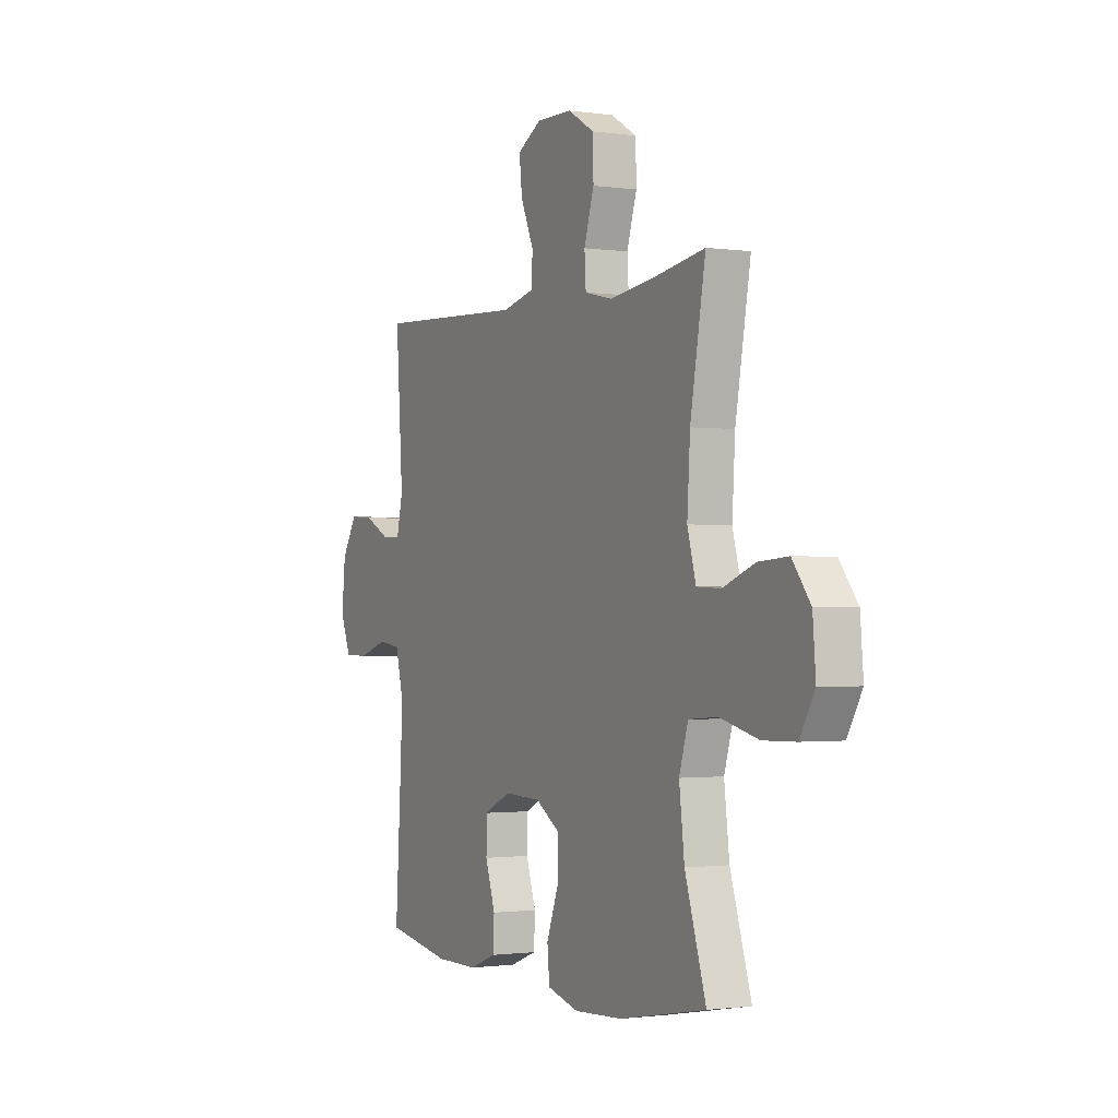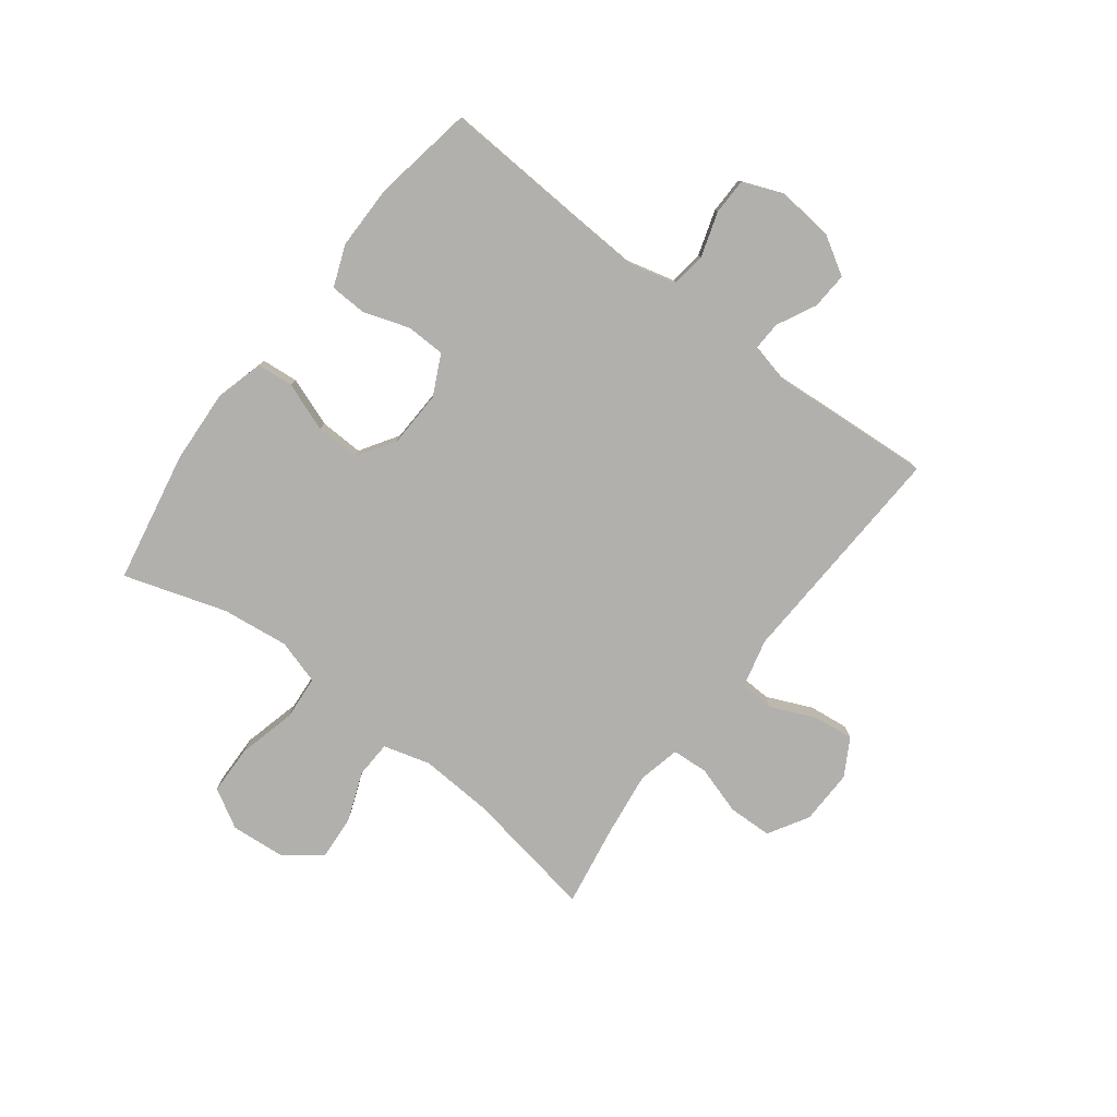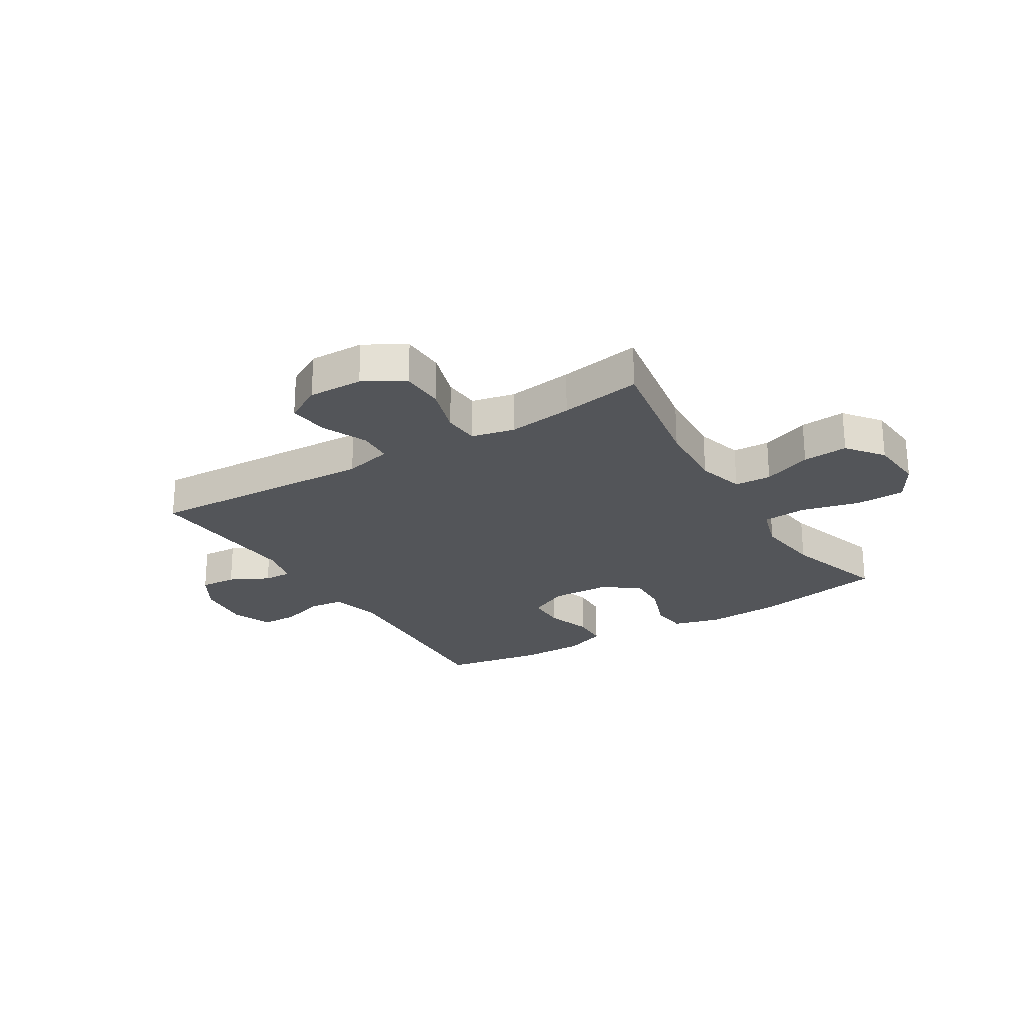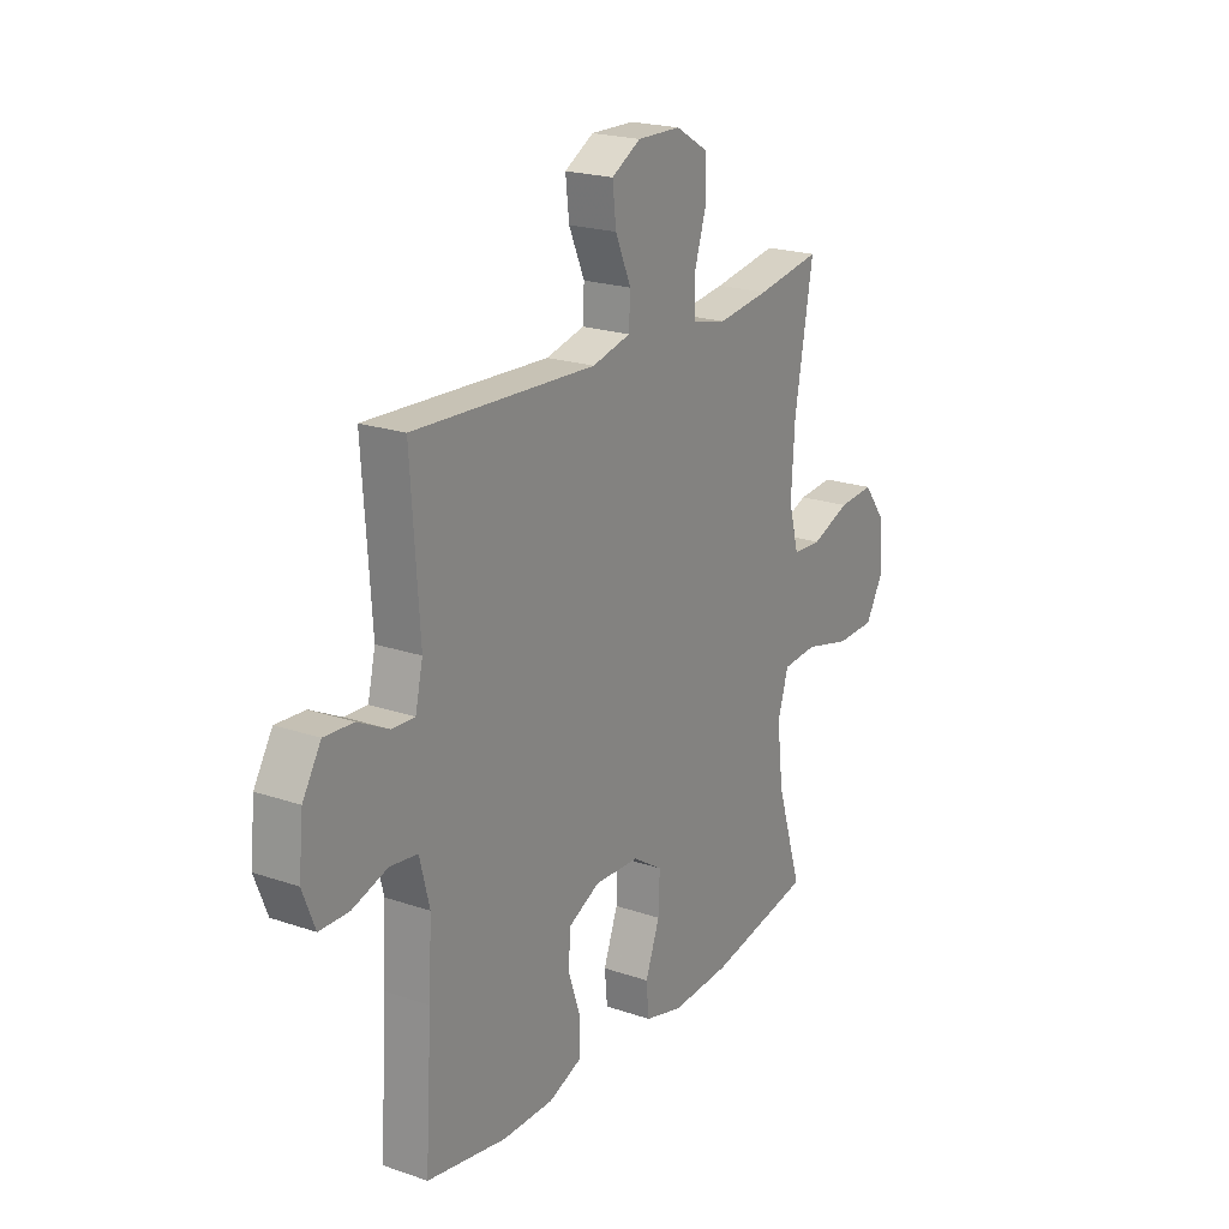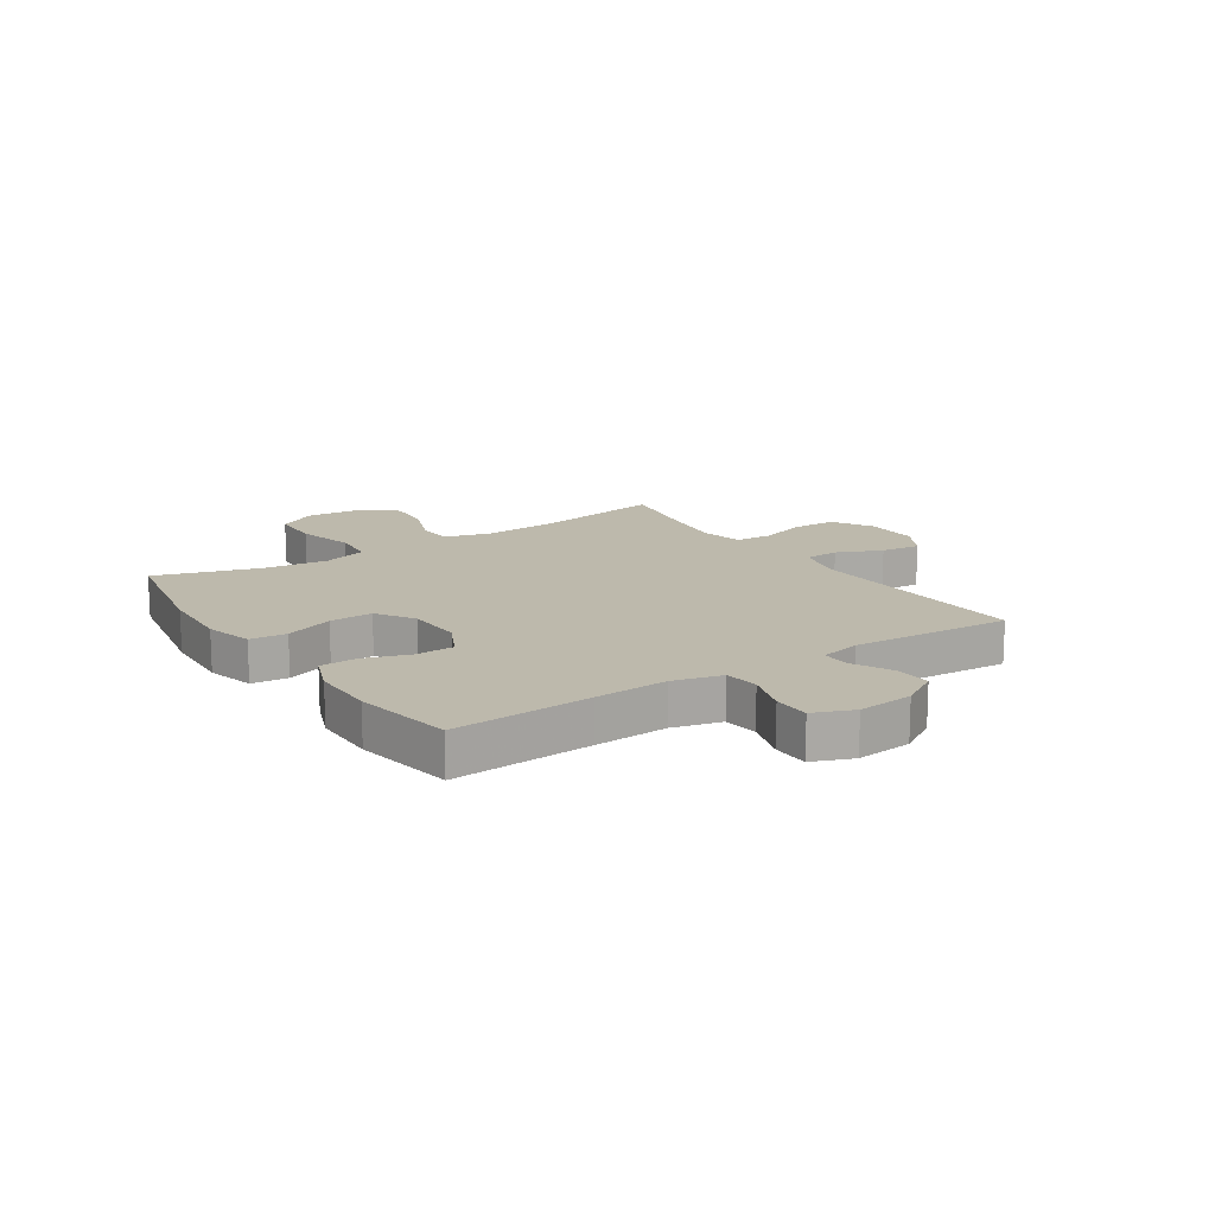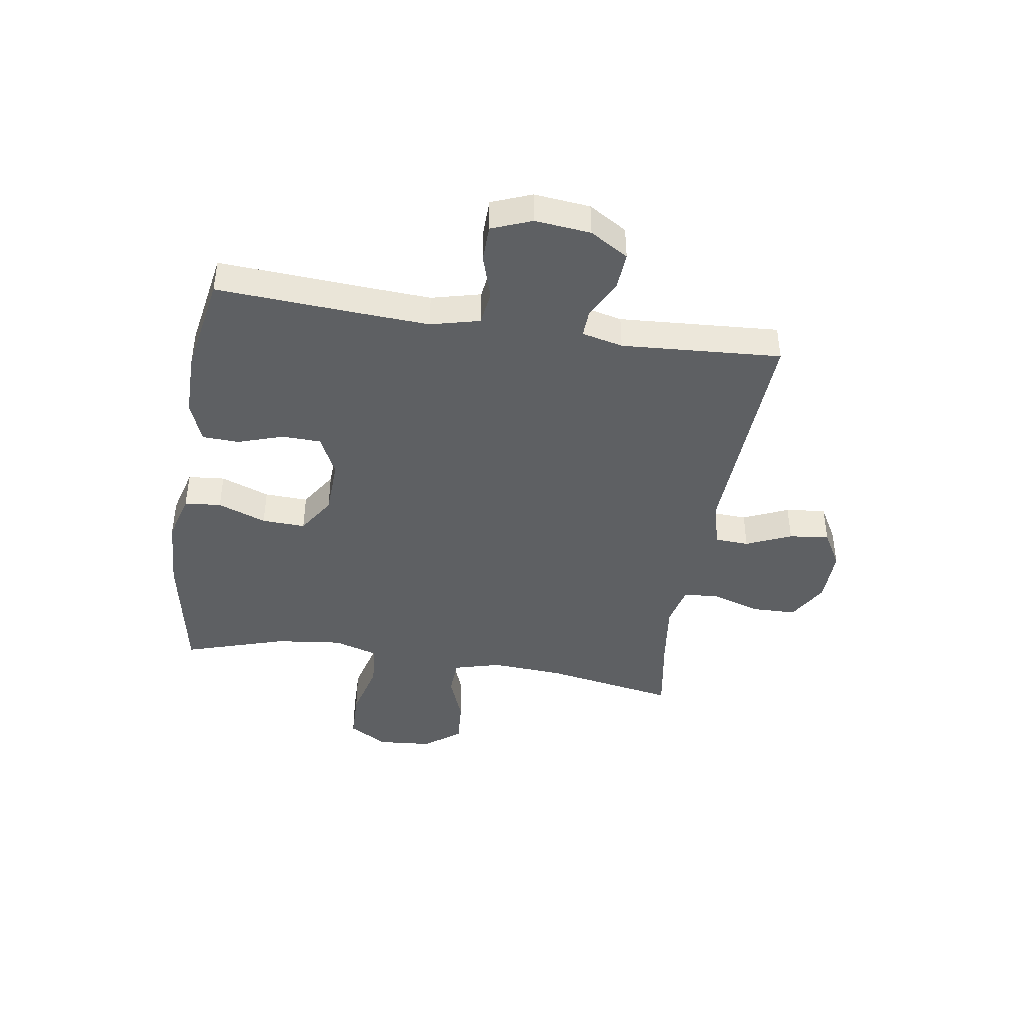
<metadata>
{"format":"obj","ext":"obj","renderer":"f3d","projection":"perspective","resolution":1024,"background":"white","views":[{"elev":-1.2,"azim":62.5,"up":"+Z"},{"elev":-78.7,"azim":-127.2,"up":"+Y"},{"elev":-24.3,"azim":31.6,"up":"+Y"},{"elev":21.1,"azim":-58.5,"up":"+Z"},{"elev":15.0,"azim":-123.5,"up":"+Y"},{"elev":-42.6,"azim":-99.0,"up":"+Y"}]}
</metadata>
<code>
v 0.5 0.07 0.5
v 0.459 0.07 0.266
v 0.451 0.07 0.137
v 0.474 0.07 0.054
v 0.539 0.07 0.051
v 0.625 0.07 0.084
v 0.705 0.07 0.09
v 0.754 0.07 0.026
v 0.762 0.07 -0.071
v 0.722 0.07 -0.14
v 0.634 0.07 -0.142
v 0.531 0.07 -0.116
v 0.453 0.07 -0.122
v 0.429 0.07 -0.201
v 0.443 0.07 -0.319
v 0.5 0.07 -0.5
v 0.267 0.07 -0.544
v 0.136 0.07 -0.551
v 0.051 0.07 -0.528
v 0.045 0.07 -0.463
v 0.077 0.07 -0.377
v 0.08 0.07 -0.3
v 0.013 0.07 -0.257
v -0.087 0.07 -0.253
v -0.158 0.07 -0.288
v -0.16 0.07 -0.357
v -0.133 0.07 -0.438
v -0.136 0.07 -0.503
v -0.209 0.07 -0.531
v -0.323 0.07 -0.531
v -0.5 0.07 -0.5
v -0.485 0.07 -0.253
v -0.478 0.07 -0.124
v -0.5 0.07 -0.037
v -0.561 0.07 -0.029
v -0.64 0.07 -0.054
v -0.705 0.07 -0.053
v -0.733 0.07 0.018
v -0.723 0.07 0.117
v -0.682 0.07 0.185
v -0.617 0.07 0.181
v -0.548 0.07 0.146
v -0.498 0.07 0.144
v -0.481 0.07 0.217
v -0.5 0.07 0.5
v -0.093 0.07 0.48
v -0.007 0.07 0.501
v -0.004 0.07 0.562
v -0.039 0.07 0.642
v -0.047 0.07 0.713
v 0.018 0.07 0.75
v 0.115 0.07 0.748
v 0.186 0.07 0.706
v 0.188 0.07 0.628
v 0.161 0.07 0.542
v 0.165 0.07 0.478
v 0.24 0.07 0.461
v 0.356 0.07 0.476
v 0.5 0 0.5
v 0.459 0 0.266
v 0.451 0 0.137
v 0.474 0 0.054
v 0.539 0 0.051
v 0.625 0 0.084
v 0.705 0 0.09
v 0.754 0 0.026
v 0.762 0 -0.071
v 0.722 0 -0.14
v 0.634 0 -0.142
v 0.531 0 -0.116
v 0.453 0 -0.122
v 0.429 0 -0.201
v 0.443 0 -0.319
v 0.5 0 -0.5
v 0.267 0 -0.544
v 0.136 0 -0.551
v 0.051 0 -0.528
v 0.045 0 -0.463
v 0.077 0 -0.377
v 0.08 0 -0.3
v 0.013 0 -0.257
v -0.087 0 -0.253
v -0.158 0 -0.288
v -0.16 0 -0.357
v -0.133 0 -0.438
v -0.136 0 -0.503
v -0.209 0 -0.531
v -0.323 0 -0.531
v -0.5 0 -0.5
v -0.485 0 -0.253
v -0.478 0 -0.124
v -0.5 0 -0.037
v -0.561 0 -0.029
v -0.64 0 -0.054
v -0.705 0 -0.053
v -0.733 0 0.018
v -0.723 0 0.117
v -0.682 0 0.185
v -0.617 0 0.181
v -0.548 0 0.146
v -0.498 0 0.144
v -0.481 0 0.217
v -0.5 0 0.5
v -0.093 0 0.48
v -0.007 0 0.501
v -0.004 0 0.562
v -0.039 0 0.642
v -0.047 0 0.713
v 0.018 0 0.75
v 0.115 0 0.748
v 0.186 0 0.706
v 0.188 0 0.628
v 0.161 0 0.542
v 0.165 0 0.478
v 0.24 0 0.461
v 0.356 0 0.476
f 52 53 54 55
f 52 55 56
f 51 52 56
f 48 49 50 51
f 47 48 51 56
f 46 47 56 57
f 44 45 46 57
f 39 40 41 42
f 39 42 43
f 38 39 43
f 35 36 37 38
f 34 35 38 43
f 33 34 43 44
f 29 30 31 32
f 29 32 33
f 26 27 28 29
f 25 26 29 33
f 24 25 33 44
f 18 19 20 21
f 18 21 22
f 15 16 17 18
f 14 15 18 22
f 13 14 22 23
f 9 10 11 12
f 9 12 13
f 8 9 13
f 5 6 7 8
f 4 5 8 13
f 3 4 13 23
f 58 1 2
f 24 44 57 58
f 23 24 58
f 2 3 23 58
f 113 112 111 110
f 114 113 110
f 114 110 109
f 109 108 107 106
f 114 109 106 105
f 115 114 105 104
f 115 104 103 102
f 100 99 98 97
f 101 100 97
f 101 97 96
f 96 95 94 93
f 101 96 93 92
f 102 101 92 91
f 90 89 88 87
f 91 90 87
f 87 86 85 84
f 91 87 84 83
f 102 91 83 82
f 79 78 77 76
f 80 79 76
f 76 75 74 73
f 80 76 73 72
f 81 80 72 71
f 70 69 68 67
f 71 70 67
f 71 67 66
f 66 65 64 63
f 71 66 63 62
f 81 71 62 61
f 60 59 116
f 116 115 102 82
f 116 82 81
f 116 81 61 60
f 1 59 60 2
f 2 60 61 3
f 3 61 62 4
f 4 62 63 5
f 5 63 64 6
f 6 64 65 7
f 7 65 66 8
f 8 66 67 9
f 9 67 68 10
f 10 68 69 11
f 11 69 70 12
f 12 70 71 13
f 13 71 72 14
f 14 72 73 15
f 15 73 74 16
f 16 74 75 17
f 17 75 76 18
f 18 76 77 19
f 19 77 78 20
f 20 78 79 21
f 21 79 80 22
f 22 80 81 23
f 23 81 82 24
f 24 82 83 25
f 25 83 84 26
f 26 84 85 27
f 27 85 86 28
f 28 86 87 29
f 29 87 88 30
f 30 88 89 31
f 31 89 90 32
f 32 90 91 33
f 33 91 92 34
f 34 92 93 35
f 35 93 94 36
f 36 94 95 37
f 37 95 96 38
f 38 96 97 39
f 39 97 98 40
f 40 98 99 41
f 41 99 100 42
f 42 100 101 43
f 43 101 102 44
f 44 102 103 45
f 45 103 104 46
f 46 104 105 47
f 47 105 106 48
f 48 106 107 49
f 49 107 108 50
f 50 108 109 51
f 51 109 110 52
f 52 110 111 53
f 53 111 112 54
f 54 112 113 55
f 55 113 114 56
f 56 114 115 57
f 57 115 116 58
f 58 116 59 1

</code>
